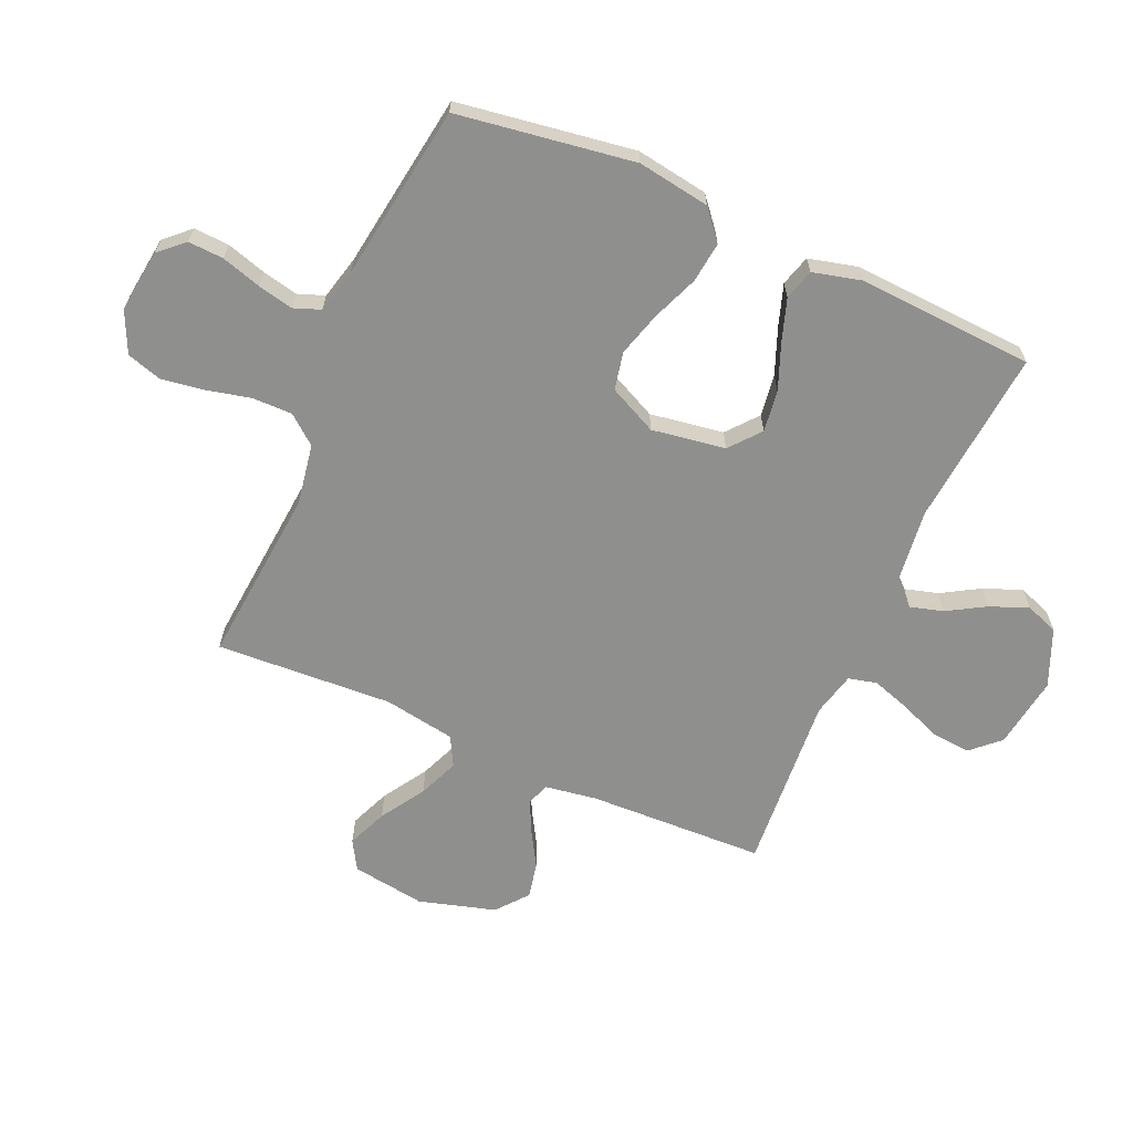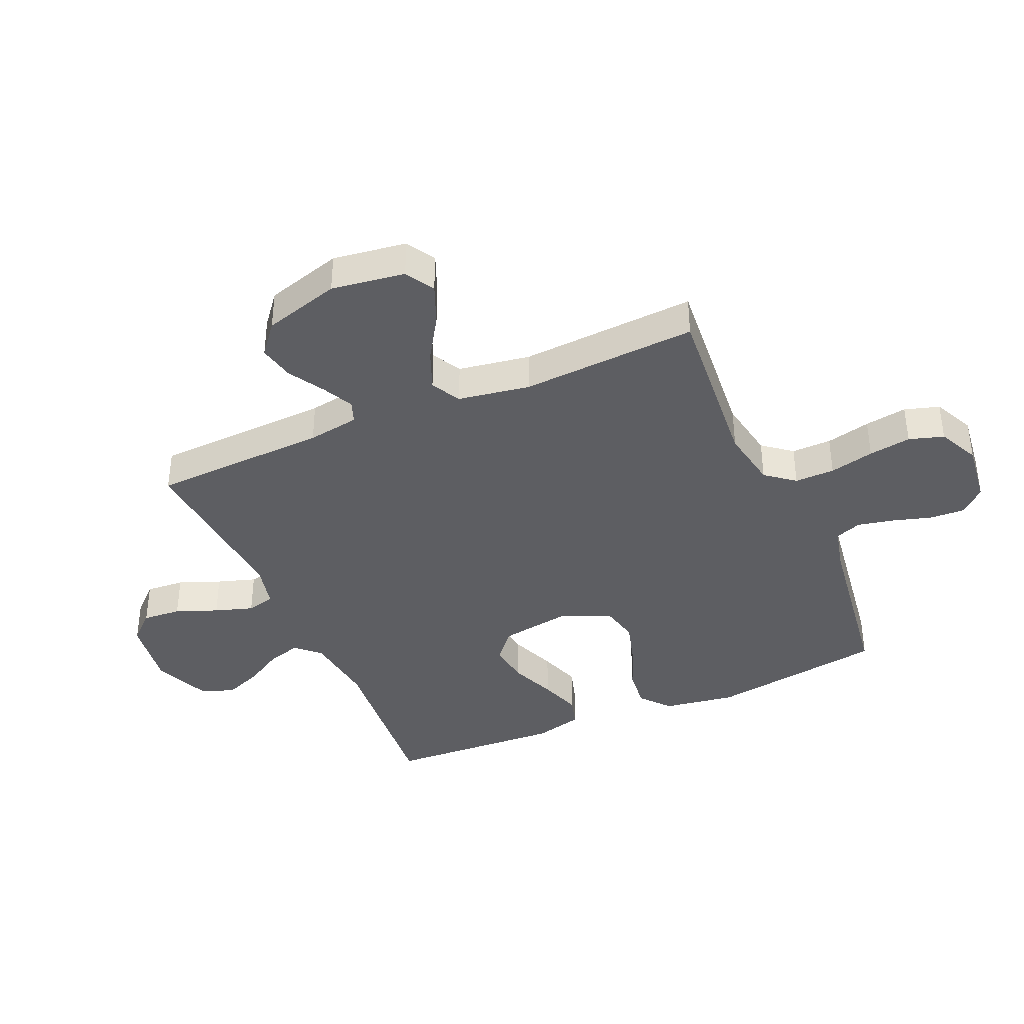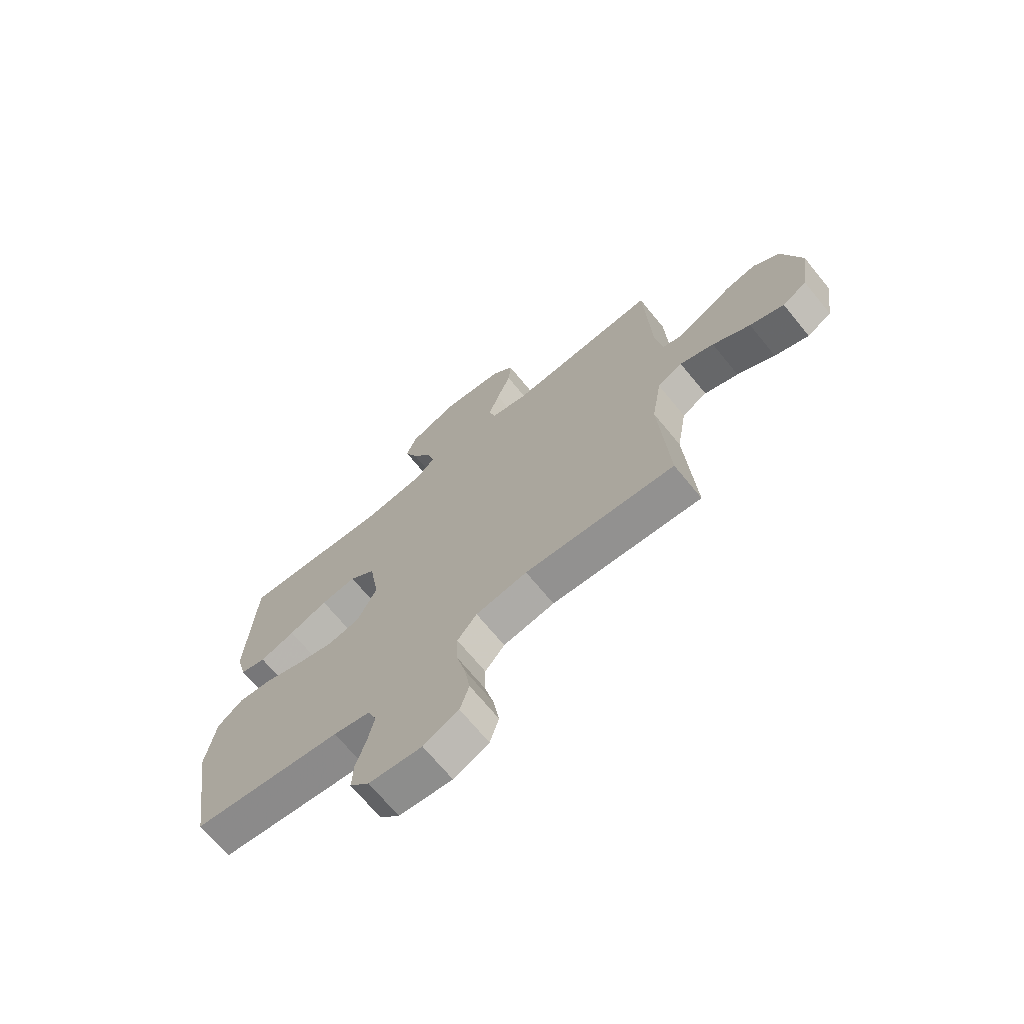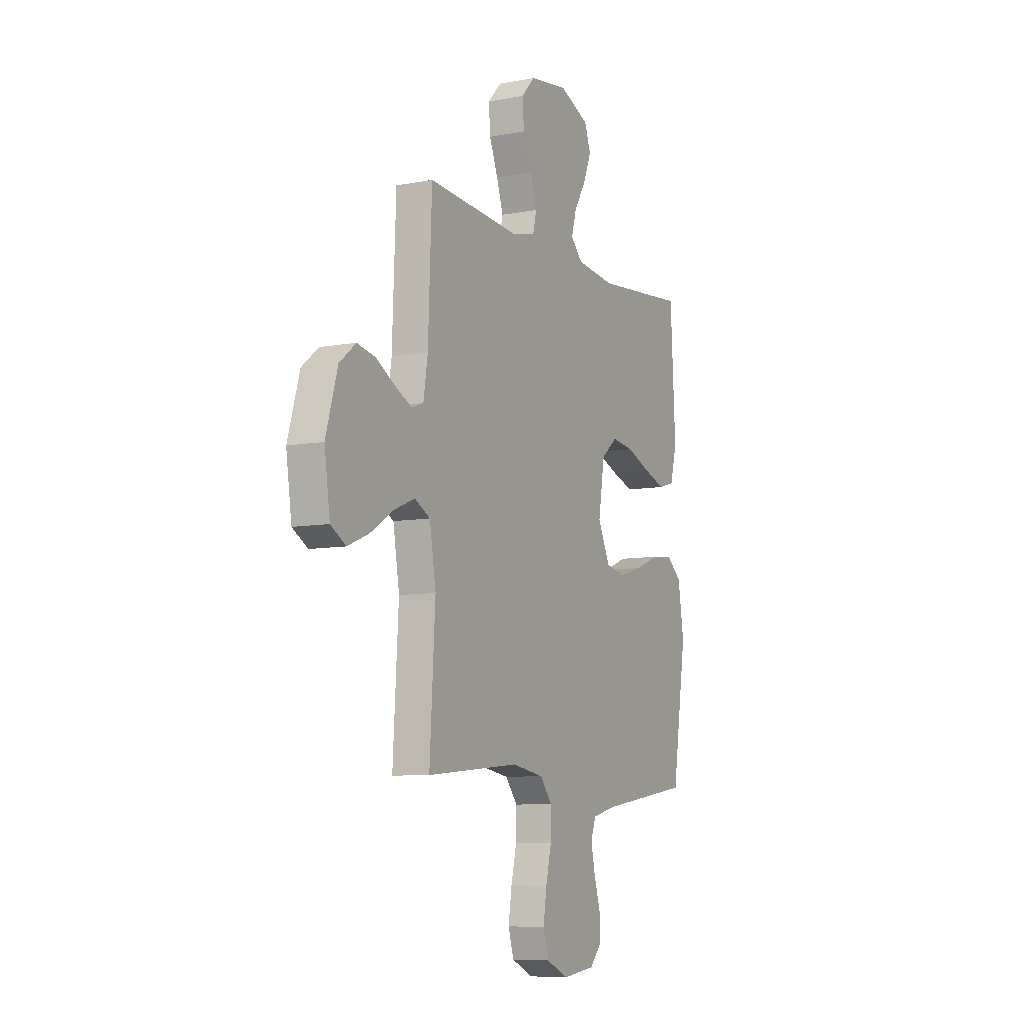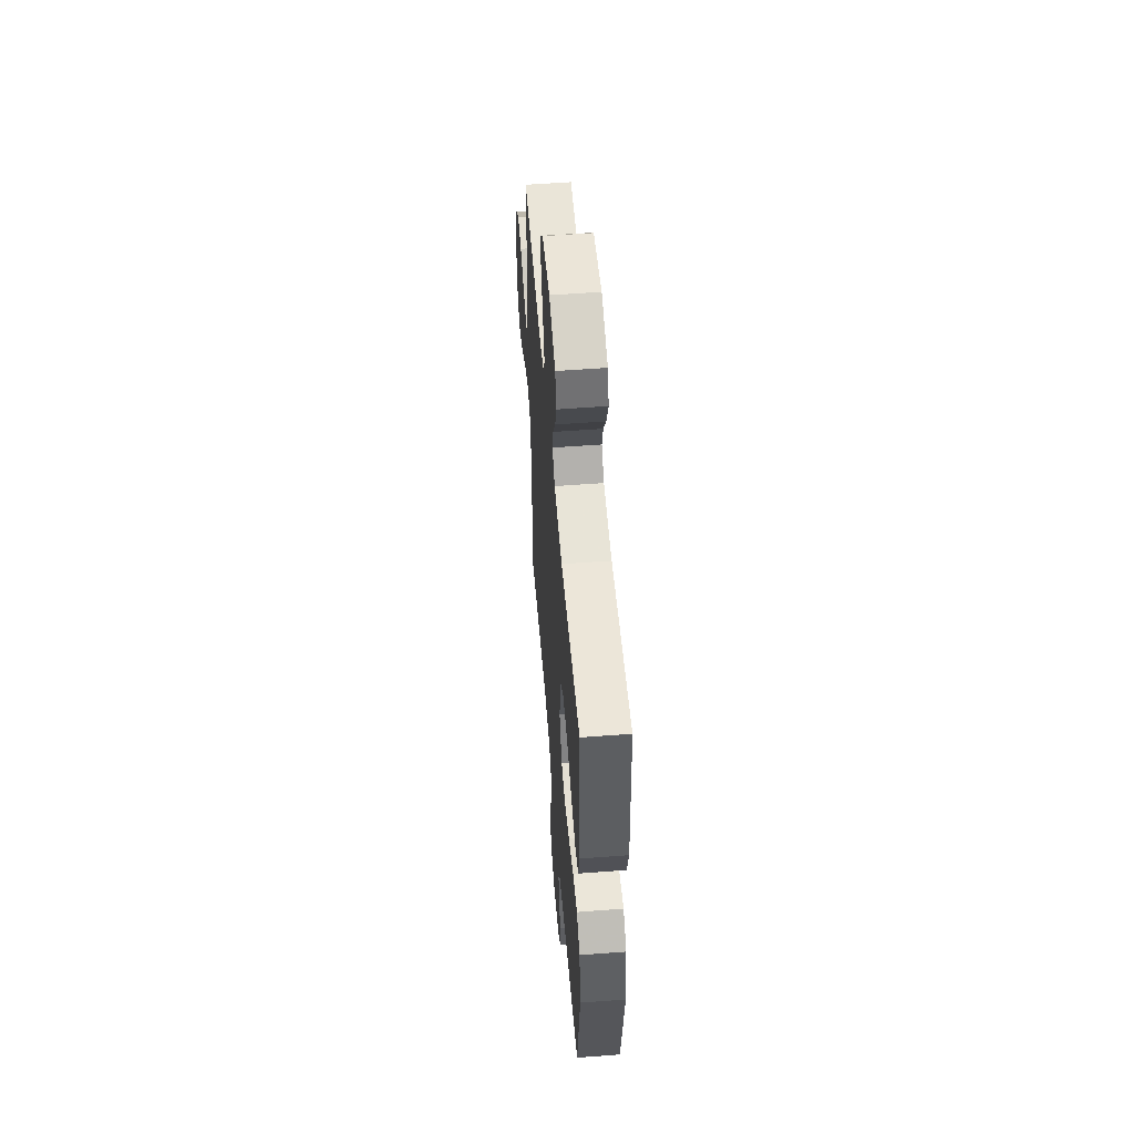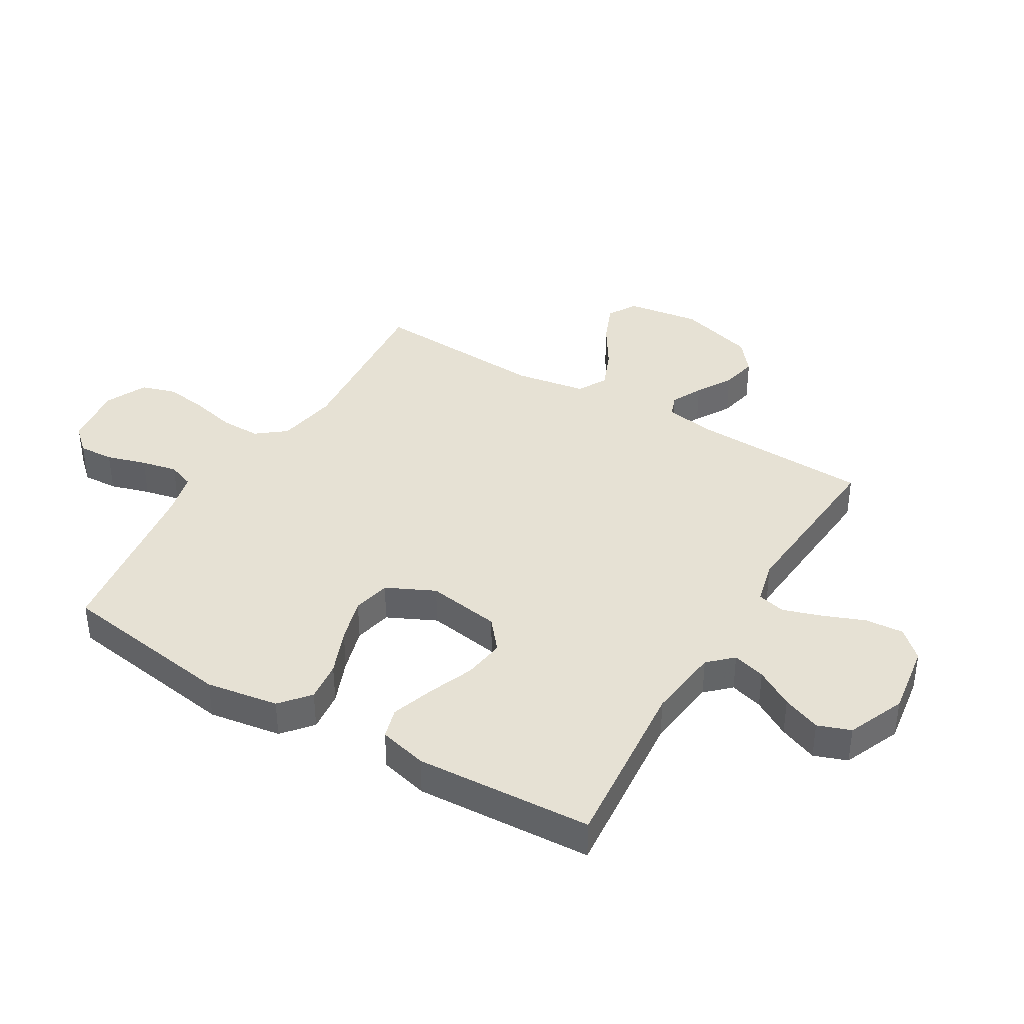
<metadata>
{"format":"obj","ext":"obj","renderer":"f3d","projection":"perspective","resolution":1024,"background":"white","views":[{"elev":-65.1,"azim":-113.9,"up":"+Y"},{"elev":-38.9,"azim":113.7,"up":"+Y"},{"elev":-69.8,"azim":39.4,"up":"+Z"},{"elev":-8.1,"azim":117.6,"up":"+Z"},{"elev":54.7,"azim":-94.6,"up":"+Z"},{"elev":39.1,"azim":-59.3,"up":"+Y"}]}
</metadata>
<code>
v 0.5 0.07 -0.5
v 0.2 0.07 -0.474
v 0.097 0.07 -0.492
v 0.058 0.07 -0.541
v 0.059 0.07 -0.609
v 0.077 0.07 -0.685
v 0.088 0.07 -0.757
v 0.07 0.07 -0.816
v 0 0.07 -0.849
v -0.106 0.07 -0.836
v -0.145 0.07 -0.794
v -0.142 0.07 -0.734
v -0.122 0.07 -0.667
v -0.109 0.07 -0.606
v -0.126 0.07 -0.561
v -0.2 0.07 -0.543
v -0.5 0.07 -0.5
v -0.546 0.07 -0.2
v -0.527 0.07 -0.077
v -0.477 0.07 -0.035
v -0.408 0.07 -0.043
v -0.33 0.07 -0.074
v -0.254 0.07 -0.096
v -0.19 0.07 -0.082
v -0.151 0.07 0
v -0.171 0.07 0.125
v -0.223 0.07 0.168
v -0.294 0.07 0.158
v -0.372 0.07 0.127
v -0.443 0.07 0.103
v -0.495 0.07 0.118
v -0.516 0.07 0.2
v -0.5 0.07 0.5
v -0.2 0.07 0.473
v -0.075 0.07 0.488
v -0.037 0.07 0.528
v -0.053 0.07 0.584
v -0.091 0.07 0.648
v -0.117 0.07 0.713
v -0.097 0.07 0.769
v 0 0.07 0.81
v 0.123 0.07 0.792
v 0.167 0.07 0.745
v 0.162 0.07 0.679
v 0.134 0.07 0.608
v 0.113 0.07 0.543
v 0.125 0.07 0.495
v 0.2 0.07 0.477
v 0.5 0.07 0.5
v 0.512 0.07 0.2
v 0.526 0.07 0.112
v 0.564 0.07 0.098
v 0.617 0.07 0.124
v 0.678 0.07 0.16
v 0.739 0.07 0.173
v 0.792 0.07 0.13
v 0.83 0.07 0
v 0.812 0.07 -0.125
v 0.763 0.07 -0.154
v 0.695 0.07 -0.126
v 0.62 0.07 -0.079
v 0.552 0.07 -0.051
v 0.502 0.07 -0.078
v 0.482 0.07 -0.2
v 0.5 0 -0.5
v 0.2 0 -0.474
v 0.097 0 -0.492
v 0.058 0 -0.541
v 0.059 0 -0.609
v 0.077 0 -0.685
v 0.088 0 -0.757
v 0.07 0 -0.816
v 0 0 -0.849
v -0.106 0 -0.836
v -0.145 0 -0.794
v -0.142 0 -0.734
v -0.122 0 -0.667
v -0.109 0 -0.606
v -0.126 0 -0.561
v -0.2 0 -0.543
v -0.5 0 -0.5
v -0.546 0 -0.2
v -0.527 0 -0.077
v -0.477 0 -0.035
v -0.408 0 -0.043
v -0.33 0 -0.074
v -0.254 0 -0.096
v -0.19 0 -0.082
v -0.151 0 0
v -0.171 0 0.125
v -0.223 0 0.168
v -0.294 0 0.158
v -0.372 0 0.127
v -0.443 0 0.103
v -0.495 0 0.118
v -0.516 0 0.2
v -0.5 0 0.5
v -0.2 0 0.473
v -0.075 0 0.488
v -0.037 0 0.528
v -0.053 0 0.584
v -0.091 0 0.648
v -0.117 0 0.713
v -0.097 0 0.769
v 0 0 0.81
v 0.123 0 0.792
v 0.167 0 0.745
v 0.162 0 0.679
v 0.134 0 0.608
v 0.113 0 0.543
v 0.125 0 0.495
v 0.2 0 0.477
v 0.5 0 0.5
v 0.512 0 0.2
v 0.526 0 0.112
v 0.564 0 0.098
v 0.617 0 0.124
v 0.678 0 0.16
v 0.739 0 0.173
v 0.792 0 0.13
v 0.83 0 0
v 0.812 0 -0.125
v 0.763 0 -0.154
v 0.695 0 -0.126
v 0.62 0 -0.079
v 0.552 0 -0.051
v 0.502 0 -0.078
v 0.482 0 -0.2
f 59 60 61
f 58 59 61
f 57 58 61
f 56 57 61
f 55 56 61
f 54 55 61
f 53 54 61
f 52 53 61 62
f 51 52 62 63
f 48 49 50
f 51 63 64
f 50 51 64
f 48 50 64
f 47 48 64
f 43 44 45
f 42 43 45
f 41 42 45
f 40 41 45
f 39 40 45
f 38 39 45
f 37 38 45
f 36 37 45 46
f 35 36 46 47
f 32 33 34
f 31 32 34
f 30 31 34
f 29 30 34
f 28 29 34
f 34 35 47
f 28 34 47
f 27 28 47
f 20 21 22
f 19 20 22
f 18 19 22
f 17 18 22
f 16 17 22
f 15 16 22 23
f 14 15 23 24
f 11 12 13
f 10 11 13
f 9 10 13
f 8 9 13
f 7 8 13
f 6 7 13
f 5 6 13
f 4 5 13 14
f 14 24 25
f 4 14 25
f 3 4 25
f 64 1 2
f 26 27 47 64
f 25 26 64
f 3 25 64
f 2 3 64
f 125 124 123
f 125 123 122
f 125 122 121
f 125 121 120
f 125 120 119
f 125 119 118
f 125 118 117
f 126 125 117 116
f 127 126 116 115
f 114 113 112
f 128 127 115
f 128 115 114
f 128 114 112
f 128 112 111
f 109 108 107
f 109 107 106
f 109 106 105
f 109 105 104
f 109 104 103
f 109 103 102
f 109 102 101
f 110 109 101 100
f 111 110 100 99
f 98 97 96
f 98 96 95
f 98 95 94
f 98 94 93
f 98 93 92
f 111 99 98
f 111 98 92
f 111 92 91
f 86 85 84
f 86 84 83
f 86 83 82
f 86 82 81
f 86 81 80
f 87 86 80 79
f 88 87 79 78
f 77 76 75
f 77 75 74
f 77 74 73
f 77 73 72
f 77 72 71
f 77 71 70
f 77 70 69
f 78 77 69 68
f 89 88 78
f 89 78 68
f 89 68 67
f 66 65 128
f 128 111 91 90
f 128 90 89
f 128 89 67
f 128 67 66
f 1 65 66 2
f 2 66 67 3
f 3 67 68 4
f 4 68 69 5
f 5 69 70 6
f 6 70 71 7
f 7 71 72 8
f 8 72 73 9
f 9 73 74 10
f 10 74 75 11
f 11 75 76 12
f 12 76 77 13
f 13 77 78 14
f 14 78 79 15
f 15 79 80 16
f 16 80 81 17
f 17 81 82 18
f 18 82 83 19
f 19 83 84 20
f 20 84 85 21
f 21 85 86 22
f 22 86 87 23
f 23 87 88 24
f 24 88 89 25
f 25 89 90 26
f 26 90 91 27
f 27 91 92 28
f 28 92 93 29
f 29 93 94 30
f 30 94 95 31
f 31 95 96 32
f 32 96 97 33
f 33 97 98 34
f 34 98 99 35
f 35 99 100 36
f 36 100 101 37
f 37 101 102 38
f 38 102 103 39
f 39 103 104 40
f 40 104 105 41
f 41 105 106 42
f 42 106 107 43
f 43 107 108 44
f 44 108 109 45
f 45 109 110 46
f 46 110 111 47
f 47 111 112 48
f 48 112 113 49
f 49 113 114 50
f 50 114 115 51
f 51 115 116 52
f 52 116 117 53
f 53 117 118 54
f 54 118 119 55
f 55 119 120 56
f 56 120 121 57
f 57 121 122 58
f 58 122 123 59
f 59 123 124 60
f 60 124 125 61
f 61 125 126 62
f 62 126 127 63
f 63 127 128 64
f 64 128 65 1

</code>
